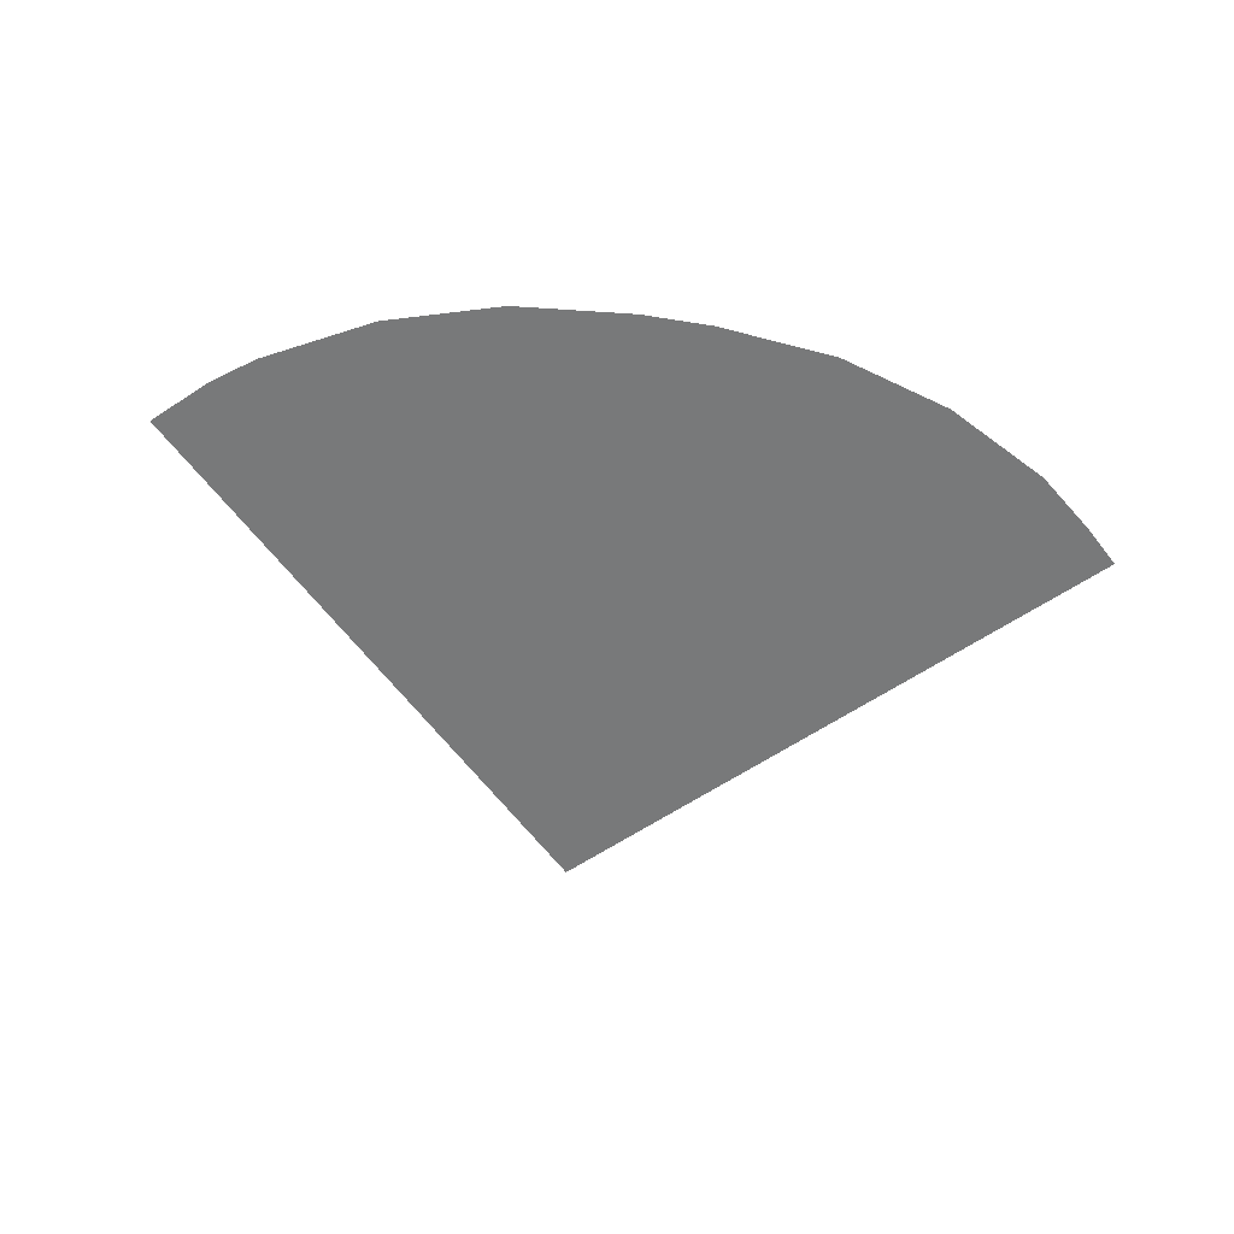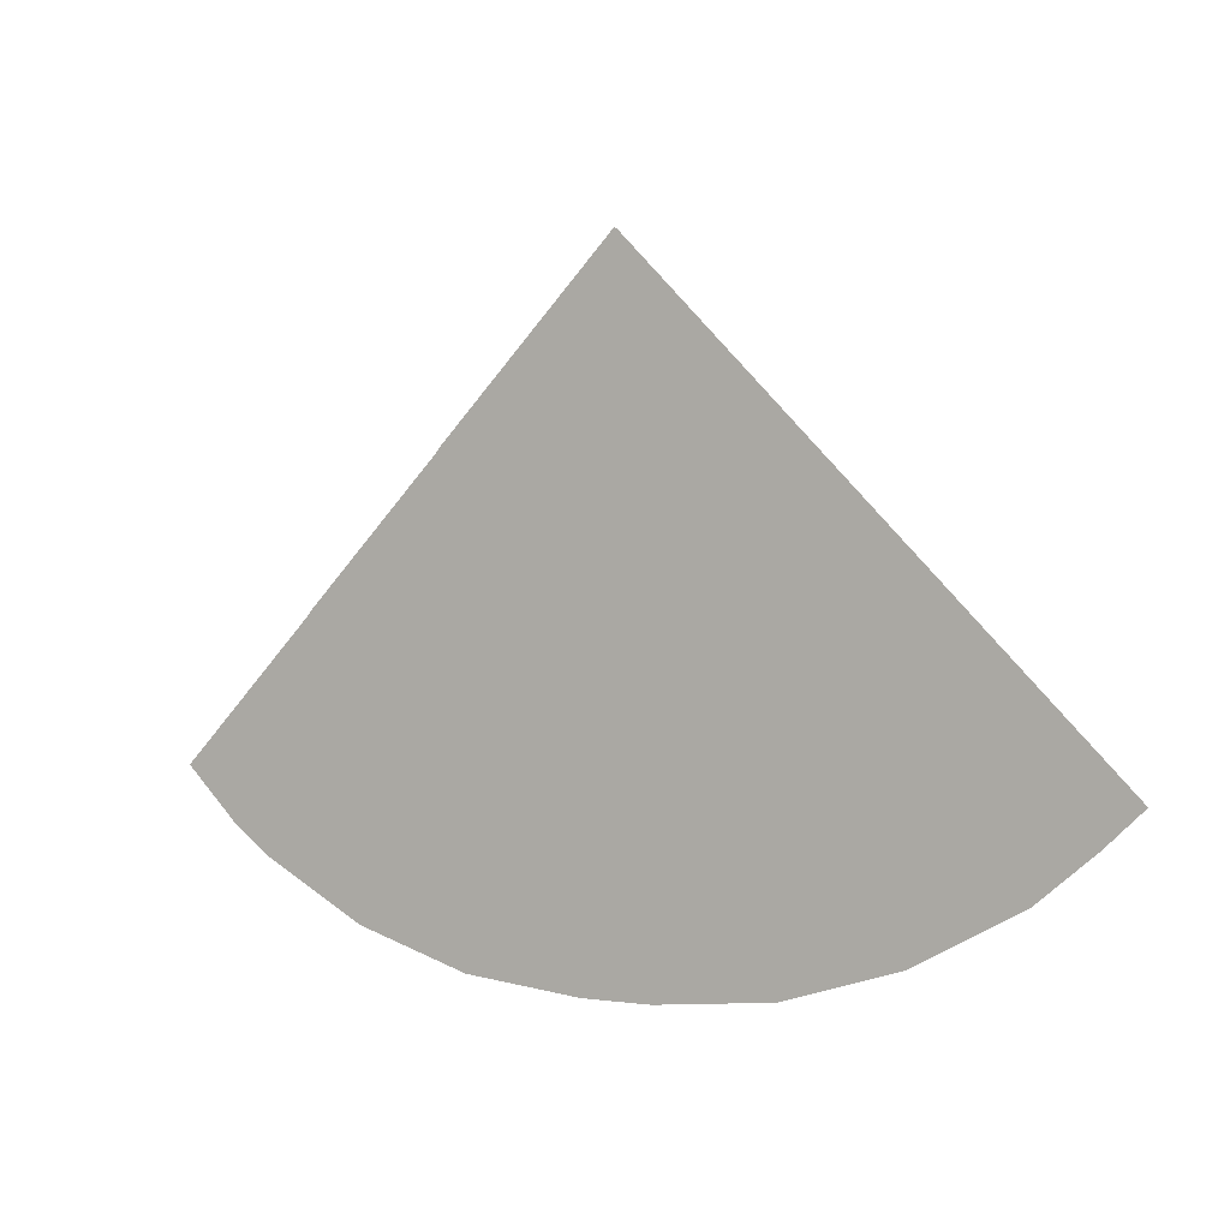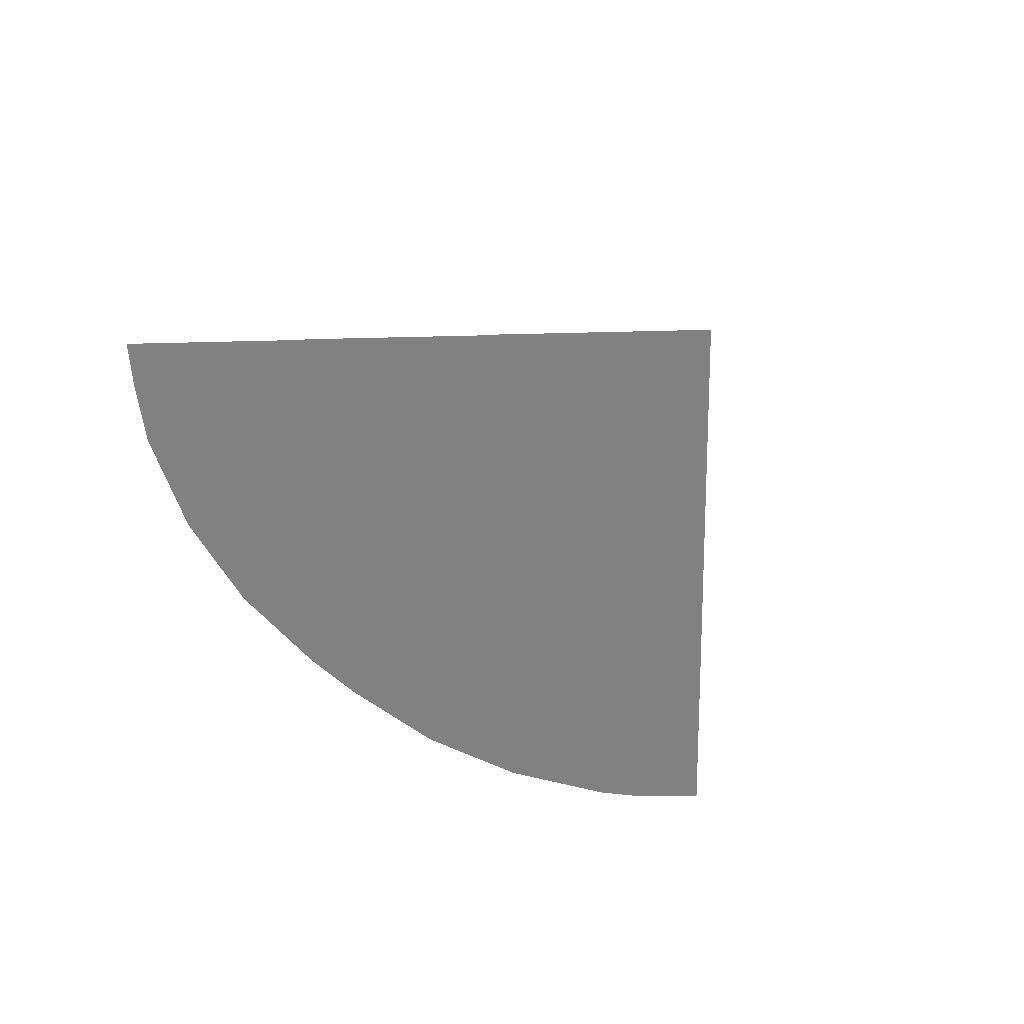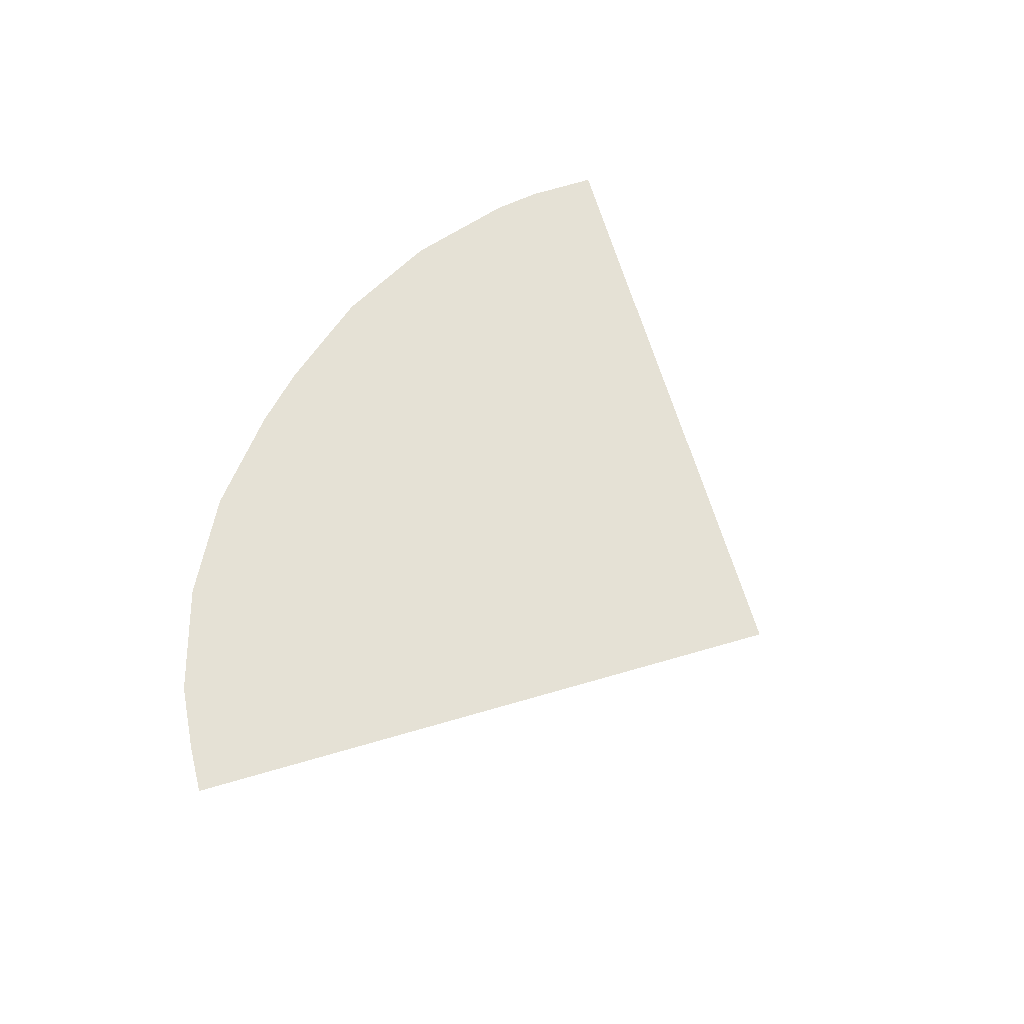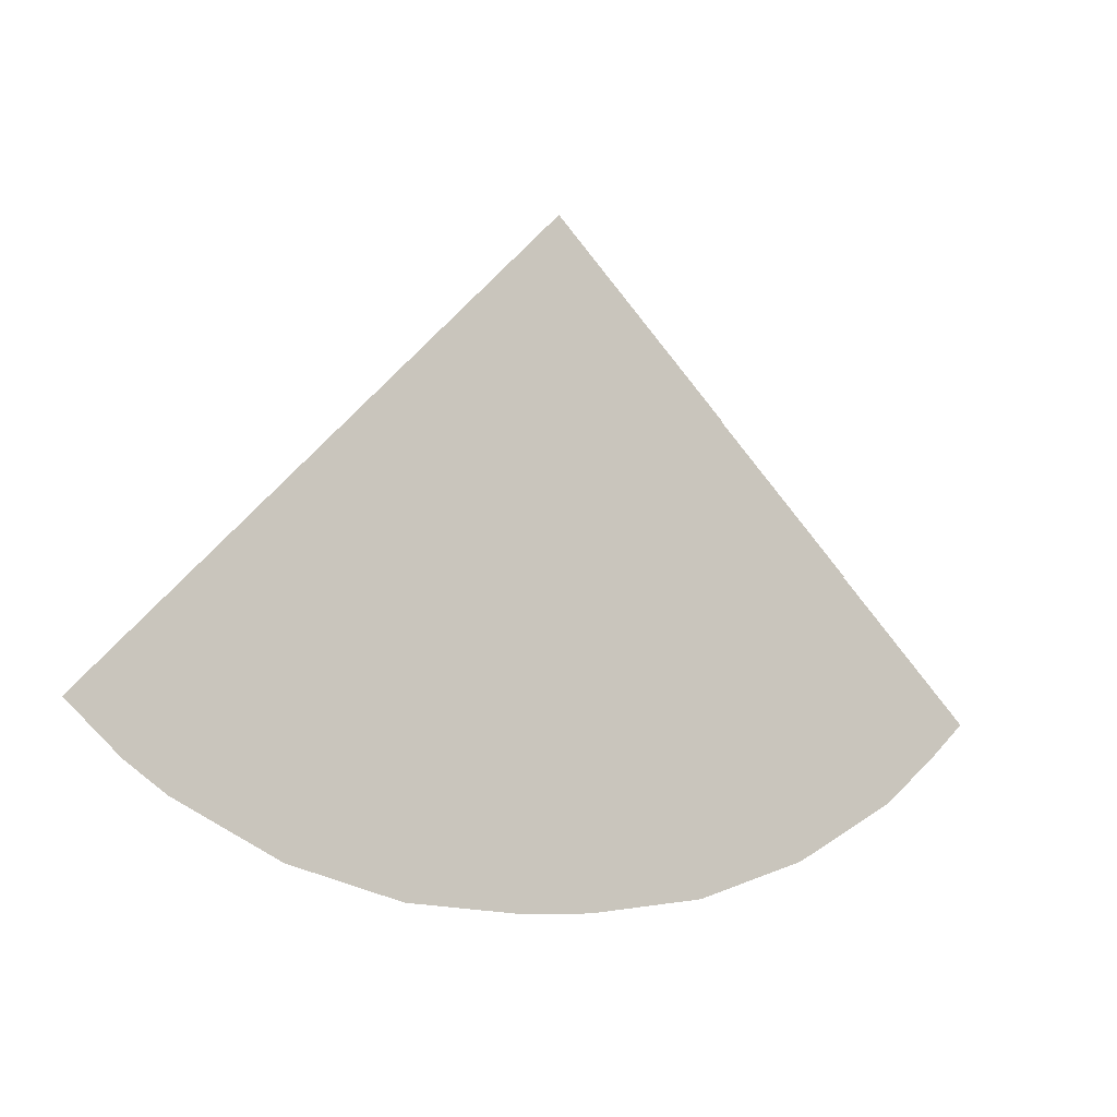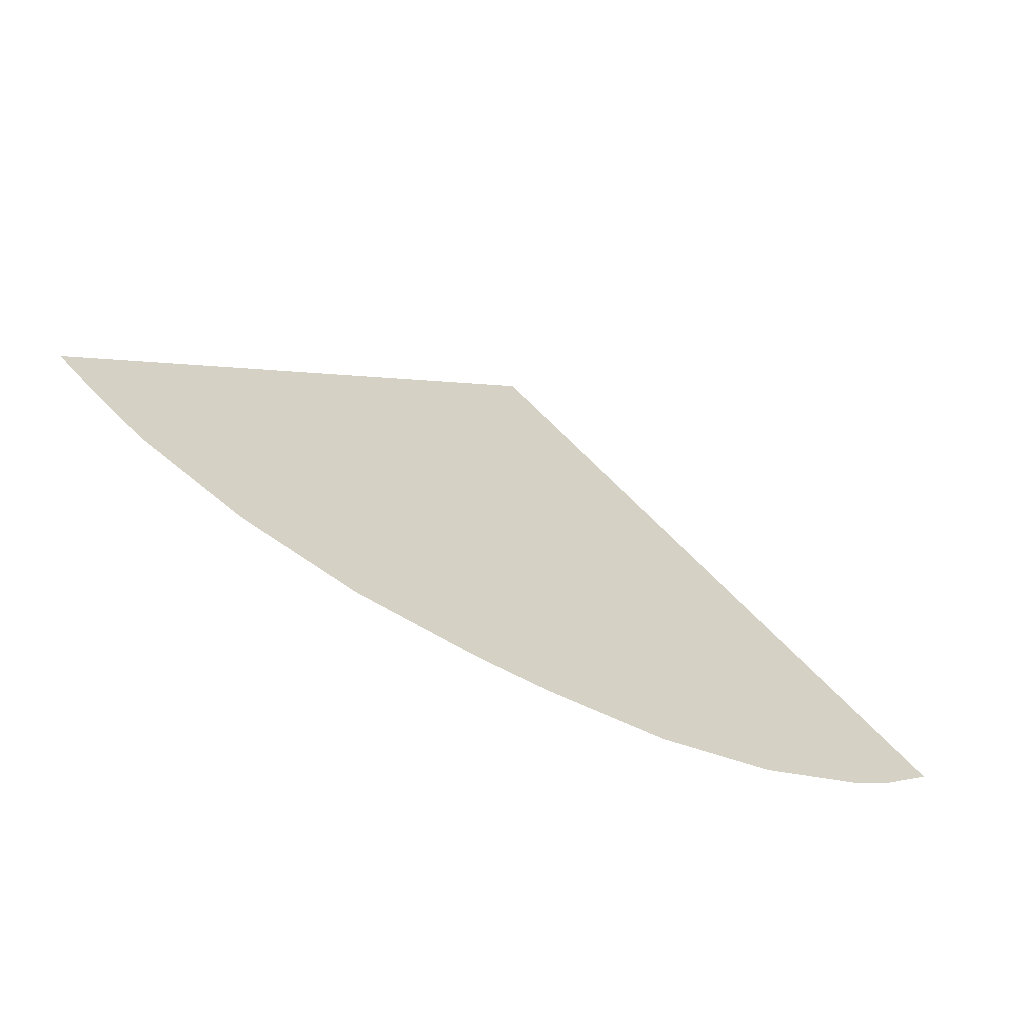
<metadata>
{"format":"obj","ext":"obj","renderer":"f3d","projection":"perspective","resolution":1024,"background":"white","views":[{"elev":-57.7,"azim":170.4,"up":"+Y"},{"elev":0.5,"azim":-148.4,"up":"+Z"},{"elev":-60.5,"azim":-43.6,"up":"+Y"},{"elev":64.9,"azim":-61.4,"up":"+Y"},{"elev":-7.0,"azim":150.8,"up":"+Z"},{"elev":-64.0,"azim":-28.8,"up":"+Z"}]}
</metadata>
<code>
o aforward_Circle.016
v 0.9716 0.000806 -18.31
v -0.9716 0.000806 -18.31
v -4.287 0.000806 -17.98
v -7.474 0.000806 -17.01
v -10.41 0.000805 -15.44
v -11.98 0.000804 -14.15
v 10.41 0.000805 -15.44
v 7.474 0.000806 -17.01
v 4.287 0.000806 -17.98
v 0.9716 0.04 -12.64
v -0.9716 0.04 -12.64
v -3.182 0.04 -12.42
v -5.307 0.04 -11.78
v -7.265 0.04 -10.73
v -8.313 0.04 -9.873
v 7.265 0.04 -10.73
v 5.307 0.04 -11.78
v 3.182 0.04 -12.42
v -3.139 0.0792 -6.547
v -4.118 0.0792 -6.024
v -4.642 0.0792 -5.594
v 4.118 0.0792 -6.024
v 3.139 0.0792 -6.547
v 2.077 0.0792 -6.869
v 0.9716 0.0792 -6.978
v -0.9716 0.0792 -6.978
v -2.077 0.0792 -6.869
v -1e-06 0.0008 -0.1814
v -13.02 0.000804 -13.2
v -1e-06 0.04 -0.1814
v -9.029 0.04 -9.21
v -1e-06 0.0792 -0.1814
v -5.042 0.0792 -5.223
v 13.02 0.000804 -13.2
v 11.55 0.000805 -14.6
v 9.029 0.04 -9.21
v 8.05 0.04 -10.15
v 5.042 0.0792 -5.223
v 4.553 0.0792 -5.692
f 17 18 30
f 26 27 32
f 8 9 28
f 27 19 32
f 19 20 32
f 20 21 32
f 21 33 32
f 32 38 39
f 39 22 32
f 22 23 32
f 23 24 32
f 24 25 32
f 25 26 32
f 18 10 30
f 10 11 30
f 11 12 30
f 12 13 30
f 13 14 30
f 14 15 30
f 15 31 30
f 30 36 37
f 37 16 30
f 16 17 30
f 9 1 28
f 1 2 28
f 2 3 28
f 3 4 28
f 4 5 28
f 5 6 28
f 6 29 28
f 28 34 35
f 35 7 28
f 7 8 28

</code>
